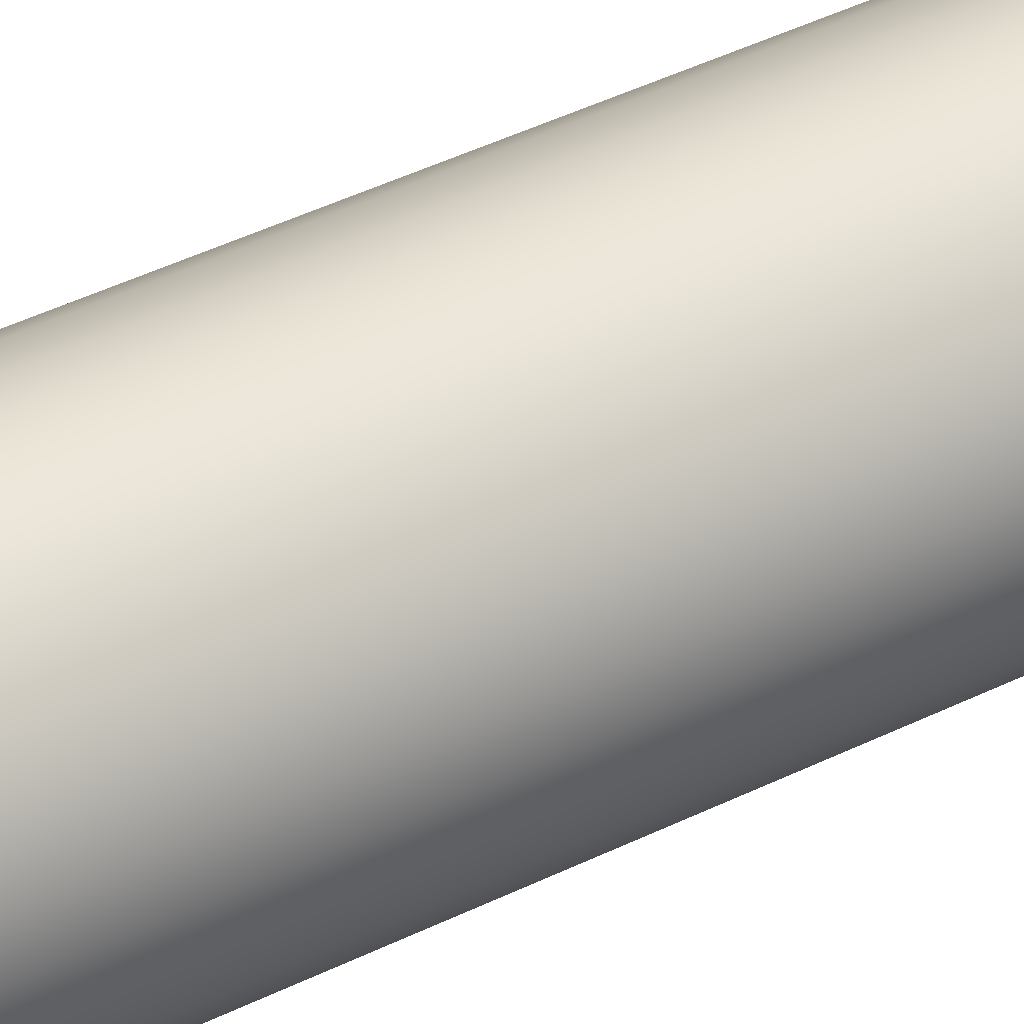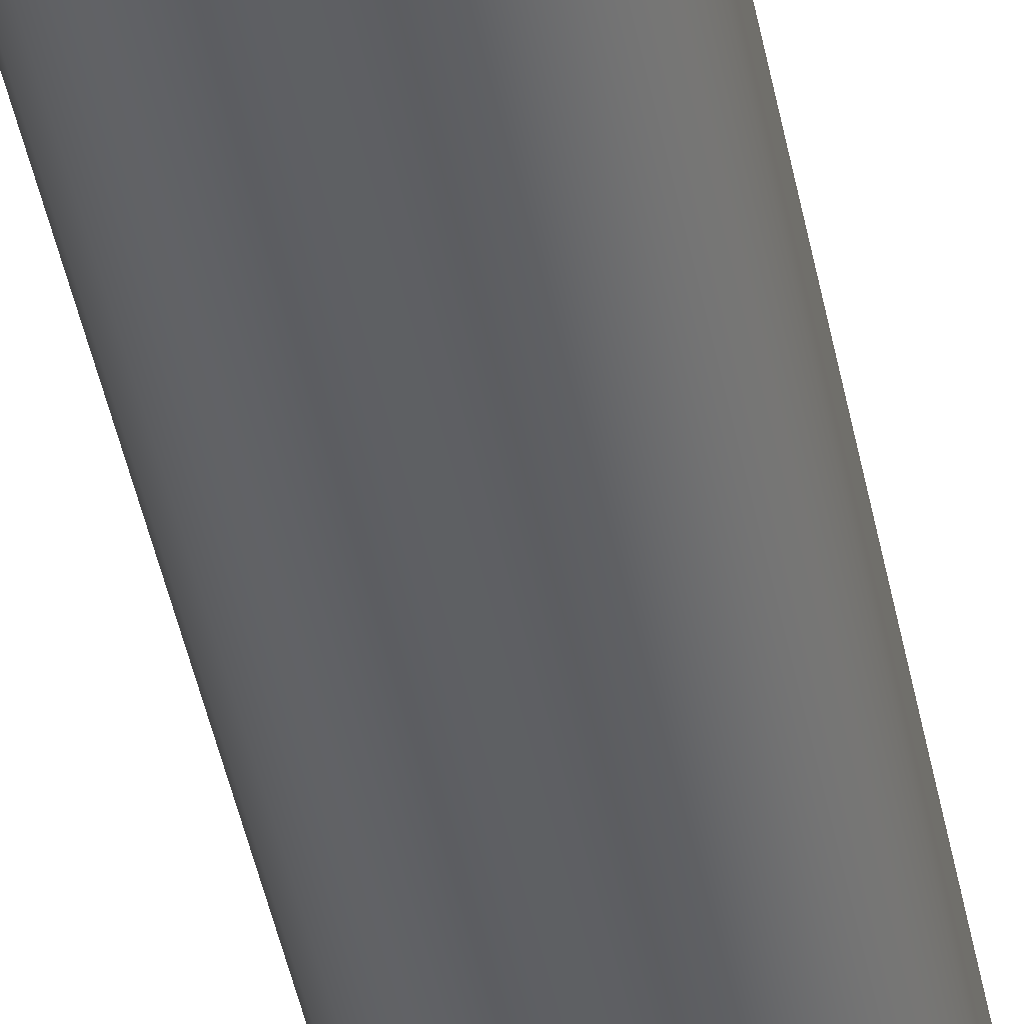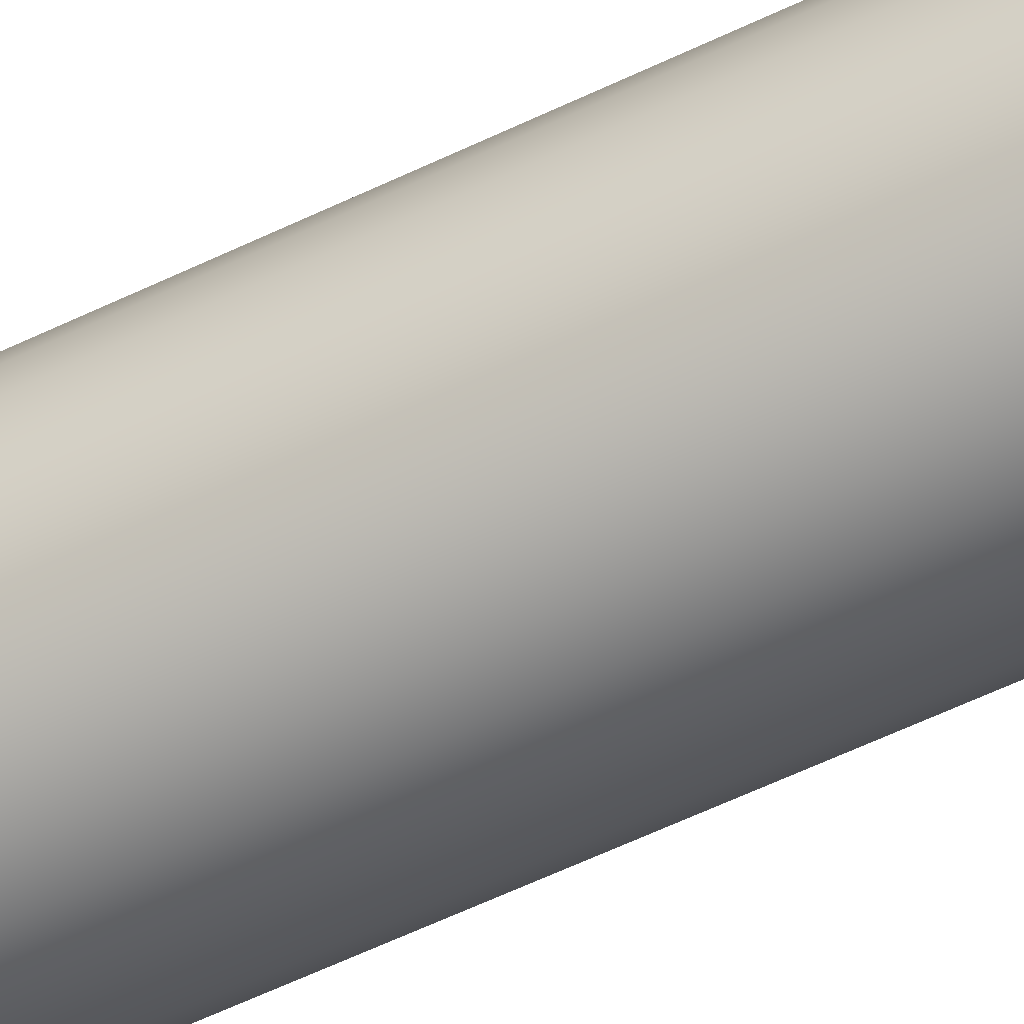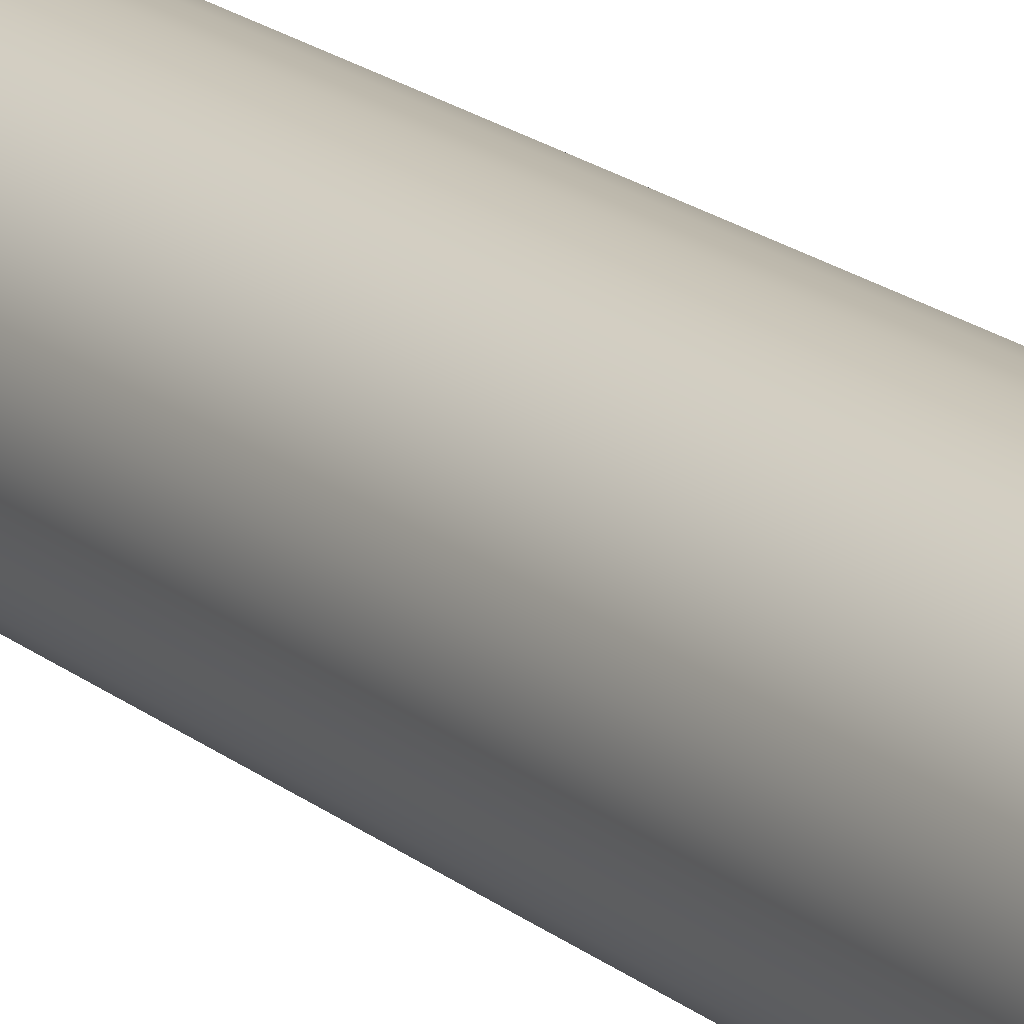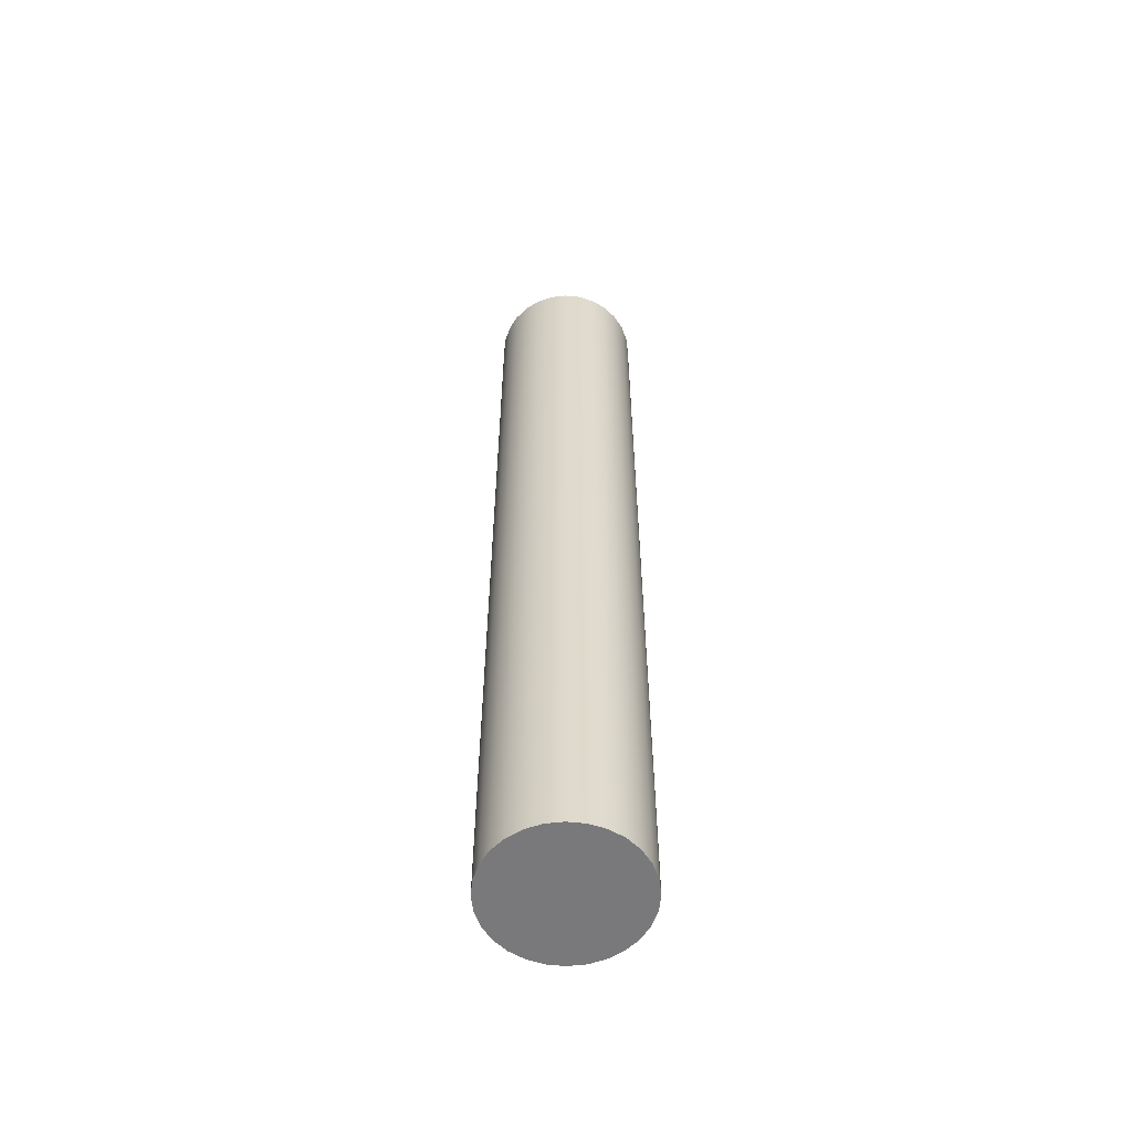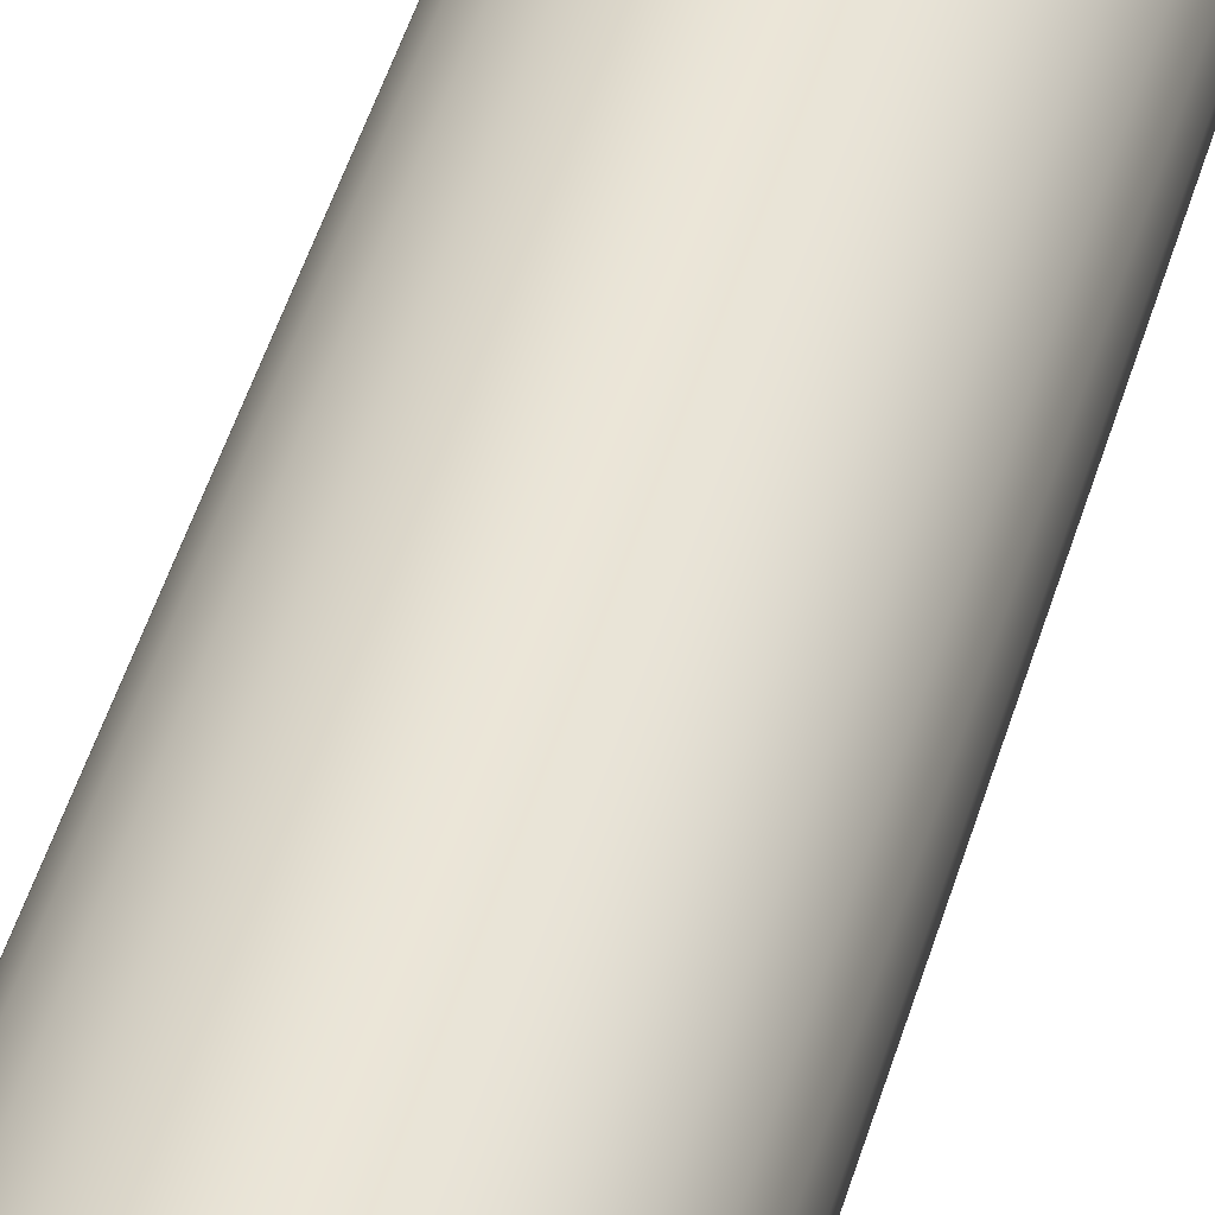
<metadata>
{"format":"obj","ext":"obj","renderer":"f3d","projection":"perspective","resolution":1024,"background":"white","views":[{"elev":36.6,"azim":-123.9,"up":"+Z"},{"elev":-42.6,"azim":10.6,"up":"+Z"},{"elev":-57.0,"azim":116.9,"up":"+Z"},{"elev":18.8,"azim":-33.8,"up":"+Z"},{"elev":-57.9,"azim":-89.6,"up":"+Y"},{"elev":42.5,"azim":-165.2,"up":"+Z"}]}
</metadata>
<code>
v 1.471 1.3 4.2
v 1.474 1.3 4.178
v 1.481 1.3 4.157
v 1.493 1.3 4.138
v 1.509 1.3 4.122
v 1.528 1.3 4.11
v 1.549 1.3 4.103
v 1.571 1.3 4.1
v 1.593 1.3 4.103
v 1.615 1.3 4.11
v 1.633 1.3 4.122
v 1.649 1.3 4.138
v 1.661 1.3 4.157
v 1.669 1.3 4.178
v 1.671 1.3 4.2
v 1.669 1.3 4.222
v 1.661 1.3 4.243
v 1.649 1.3 4.262
v 1.633 1.3 4.278
v 1.615 1.3 4.29
v 1.593 1.3 4.297
v 1.571 1.3 4.3
v 1.549 1.3 4.297
v 1.528 1.3 4.29
v 1.509 1.3 4.278
v 1.493 1.3 4.262
v 1.481 1.3 4.243
v 1.474 1.3 4.222
v 1.471 0 4.2
v 1.474 0 4.222
v 1.481 0 4.243
v 1.493 0 4.262
v 1.509 0 4.278
v 1.528 0 4.29
v 1.549 0 4.297
v 1.571 0 4.3
v 1.593 0 4.297
v 1.615 0 4.29
v 1.633 0 4.278
v 1.649 0 4.262
v 1.661 0 4.243
v 1.669 0 4.222
v 1.671 0 4.2
v 1.669 0 4.178
v 1.661 0 4.157
v 1.649 0 4.138
v 1.633 0 4.122
v 1.615 0 4.11
v 1.593 0 4.103
v 1.571 0 4.1
v 1.549 0 4.103
v 1.528 0 4.11
v 1.509 0 4.122
v 1.493 0 4.138
v 1.481 0 4.157
v 1.474 0 4.178
v 1.471 0 4.2
v 1.471 1.3 4.2
v 1.471 1.3 4.2
v 1.474 1.3 4.222
v 1.481 1.3 4.243
v 1.493 1.3 4.262
v 1.509 1.3 4.278
v 1.528 1.3 4.29
v 1.549 1.3 4.297
v 1.571 1.3 4.3
v 1.593 1.3 4.297
v 1.615 1.3 4.29
v 1.633 1.3 4.278
v 1.649 1.3 4.262
v 1.661 1.3 4.243
v 1.669 1.3 4.222
v 1.671 1.3 4.2
v 1.669 1.3 4.178
v 1.661 1.3 4.157
v 1.649 1.3 4.138
v 1.633 1.3 4.122
v 1.615 1.3 4.11
v 1.593 1.3 4.103
v 1.571 1.3 4.1
v 1.549 1.3 4.103
v 1.528 1.3 4.11
v 1.509 1.3 4.122
v 1.493 1.3 4.138
v 1.481 1.3 4.157
v 1.474 1.3 4.178
v 1.471 0 4.2
v 1.474 0 4.178
v 1.481 0 4.157
v 1.493 0 4.138
v 1.509 0 4.122
v 1.528 0 4.11
v 1.549 0 4.103
v 1.571 0 4.1
v 1.593 0 4.103
v 1.615 0 4.11
v 1.633 0 4.122
v 1.649 0 4.138
v 1.661 0 4.157
v 1.669 0 4.178
v 1.671 0 4.2
v 1.669 0 4.222
v 1.661 0 4.243
v 1.649 0 4.262
v 1.633 0 4.278
v 1.615 0 4.29
v 1.593 0 4.297
v 1.571 0 4.3
v 1.549 0 4.297
v 1.528 0 4.29
v 1.509 0 4.278
v 1.493 0 4.262
v 1.481 0 4.243
v 1.474 0 4.222
g ec17317a-e2b4-11ea-9507-54bf646e7e1f
f 2 56 1
f 1 56 57
f 58 29 28
f 28 29 30
f 28 30 27
f 27 30 31
f 27 31 26
f 26 31 32
f 26 32 25
f 25 32 33
f 25 33 24
f 24 33 34
f 24 34 23
f 23 34 35
f 23 35 22
f 22 35 36
f 22 36 21
f 21 36 37
f 21 37 20
f 20 37 38
f 20 38 19
f 19 38 39
f 19 39 18
f 18 39 40
f 18 40 17
f 17 40 41
f 17 41 16
f 16 41 42
f 16 42 15
f 15 42 43
f 15 43 14
f 14 43 44
f 14 44 13
f 13 44 45
f 13 45 12
f 12 45 46
f 12 46 11
f 11 46 47
f 11 47 10
f 10 47 48
f 10 48 9
f 9 48 49
f 9 49 8
f 8 49 50
f 8 50 7
f 7 50 51
f 7 51 6
f 6 51 52
f 6 52 5
f 5 52 53
f 5 53 4
f 4 53 54
f 4 54 3
f 3 54 55
f 3 55 2
f 2 55 56
g ec17a6a2-e2b4-11ea-8c2b-54bf646e7e1f
f 60 72 59
f 59 72 73
f 59 73 86
f 86 73 74
f 86 74 85
f 85 74 75
f 85 75 84
f 84 75 76
f 84 76 83
f 83 76 77
f 83 77 82
f 82 77 78
f 82 78 81
f 81 78 79
f 81 79 80
f 72 60 71
f 71 60 61
f 71 61 70
f 70 61 62
f 70 62 69
f 69 62 63
f 69 63 68
f 68 63 64
f 68 64 67
f 67 64 65
f 67 65 66
g ec17f4be-e2b4-11ea-a45f-54bf646e7e1f
f 88 100 87
f 87 100 101
f 87 101 114
f 114 101 102
f 114 102 113
f 113 102 103
f 113 103 112
f 112 103 104
f 112 104 111
f 111 104 105
f 111 105 110
f 110 105 106
f 110 106 109
f 109 106 107
f 109 107 108
f 100 88 99
f 99 88 89
f 99 89 98
f 98 89 90
f 98 90 97
f 97 90 91
f 97 91 96
f 96 91 92
f 96 92 95
f 95 92 93
f 95 93 94

</code>
